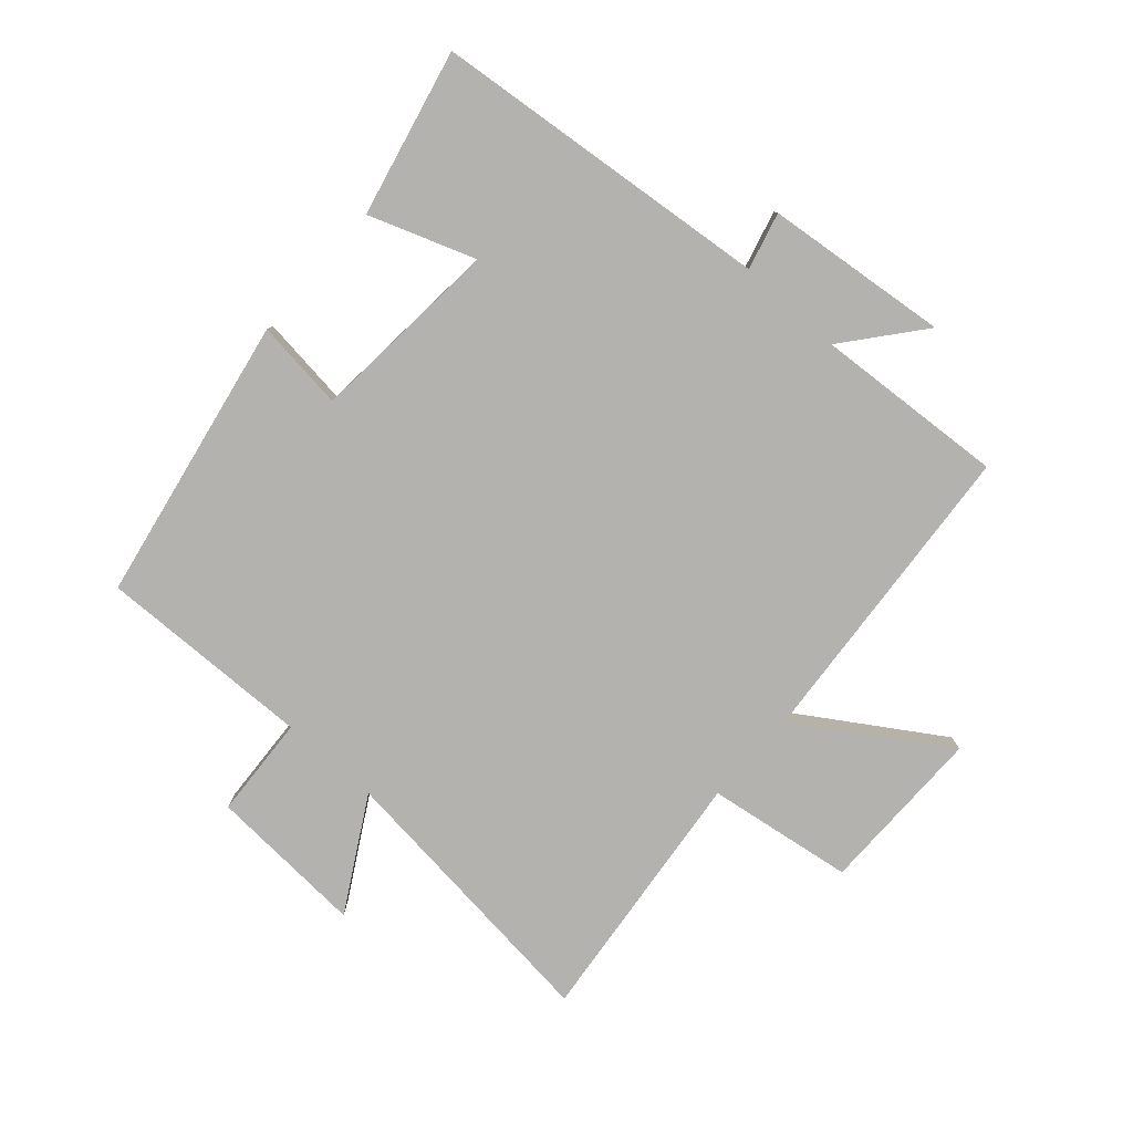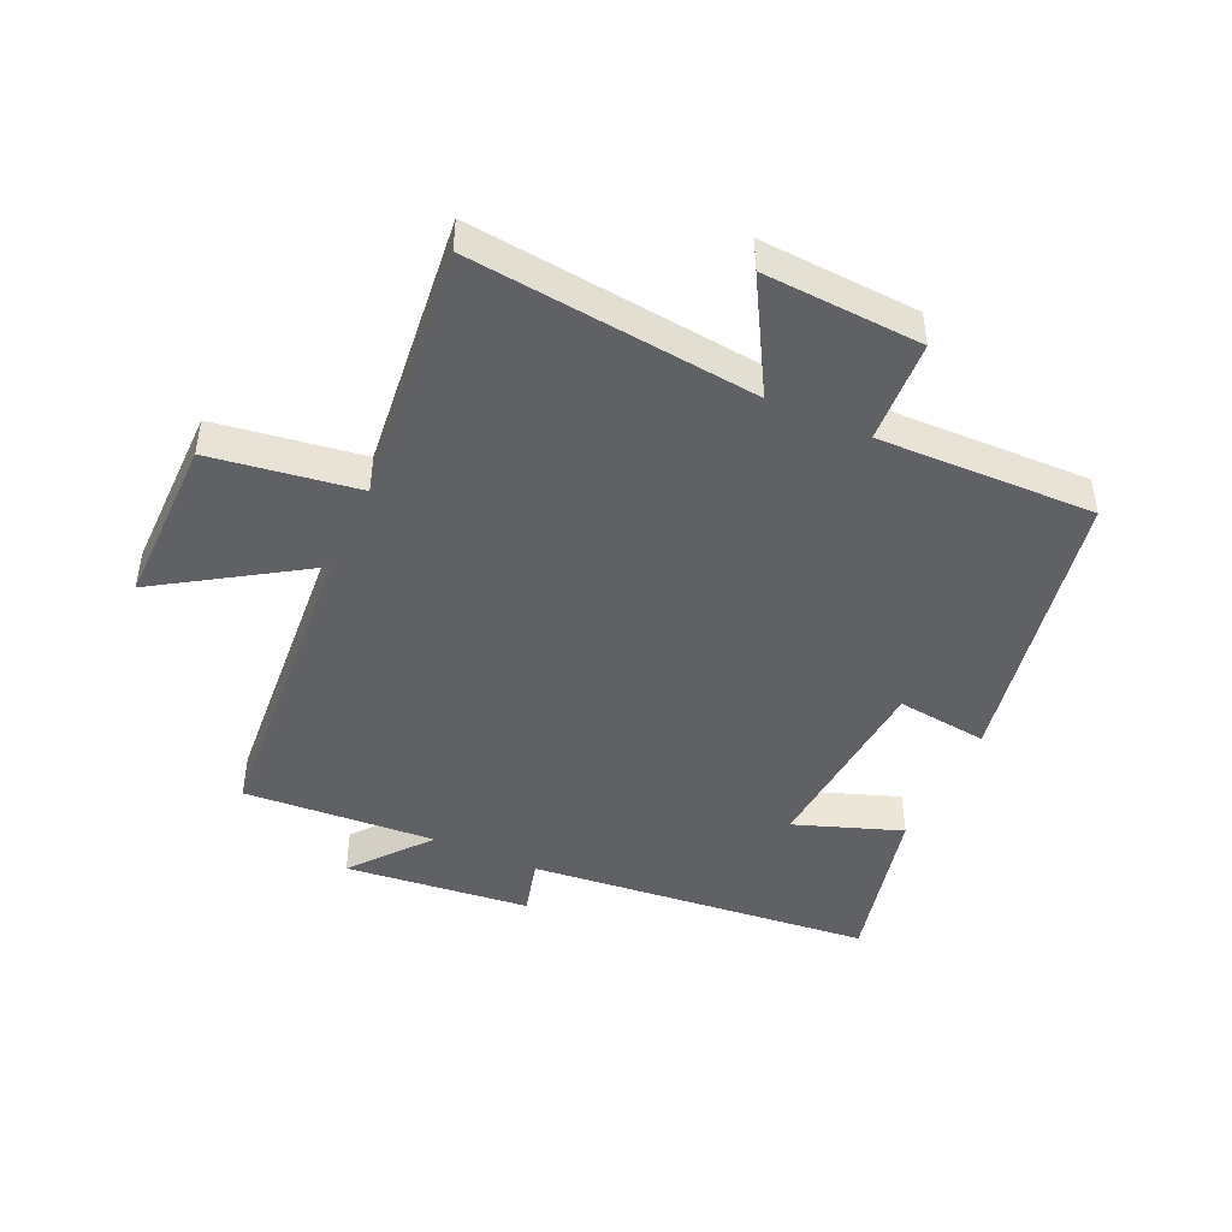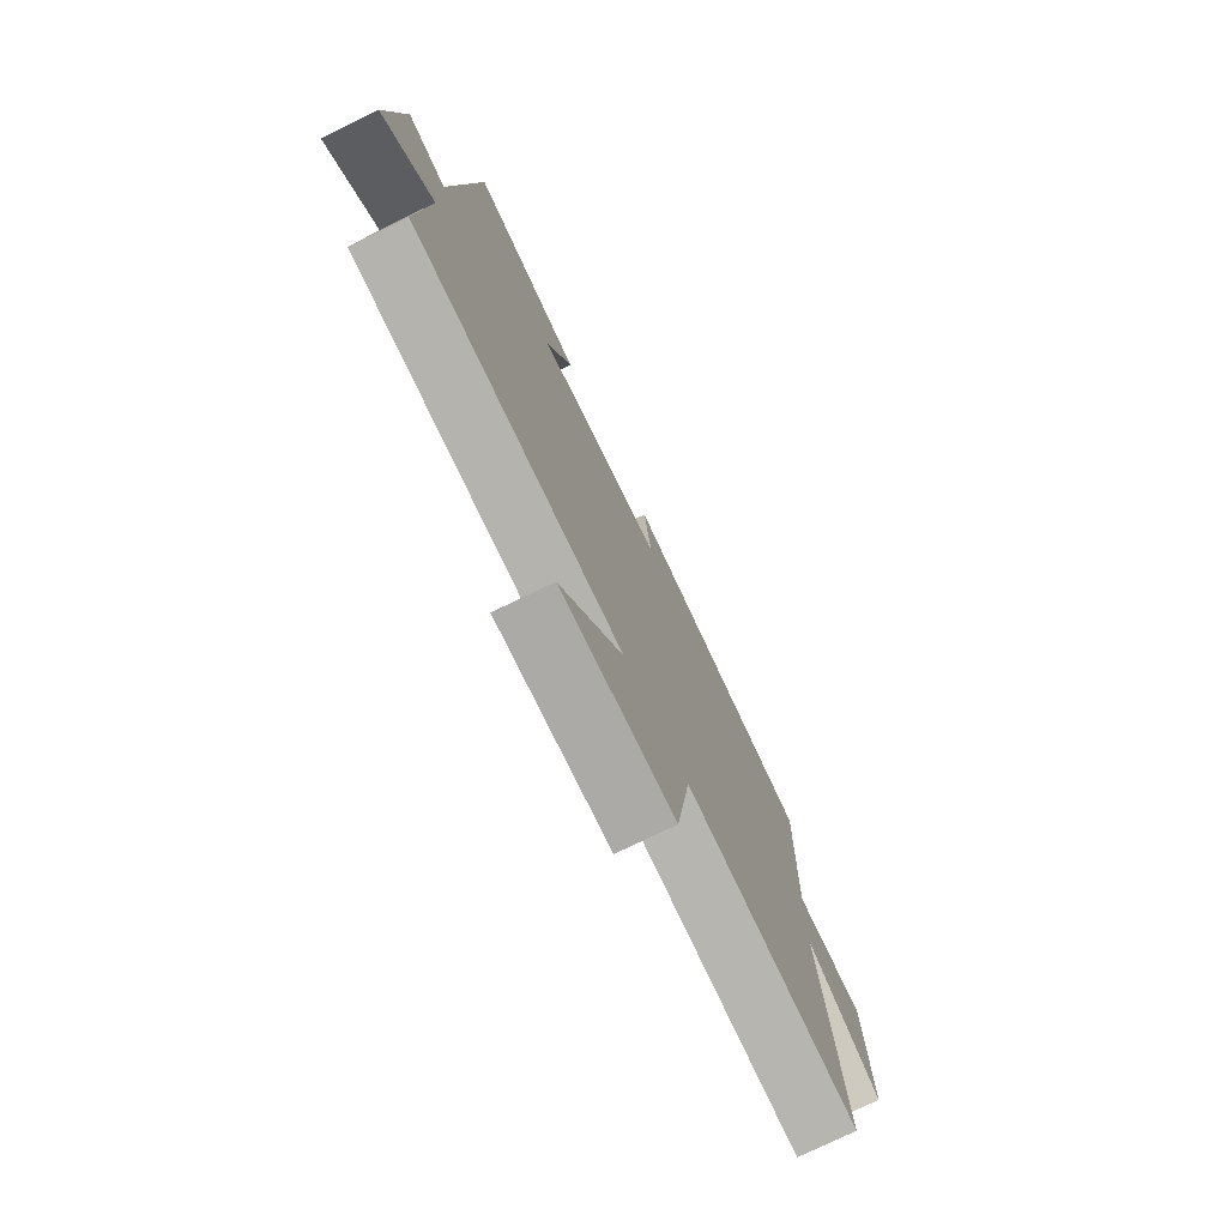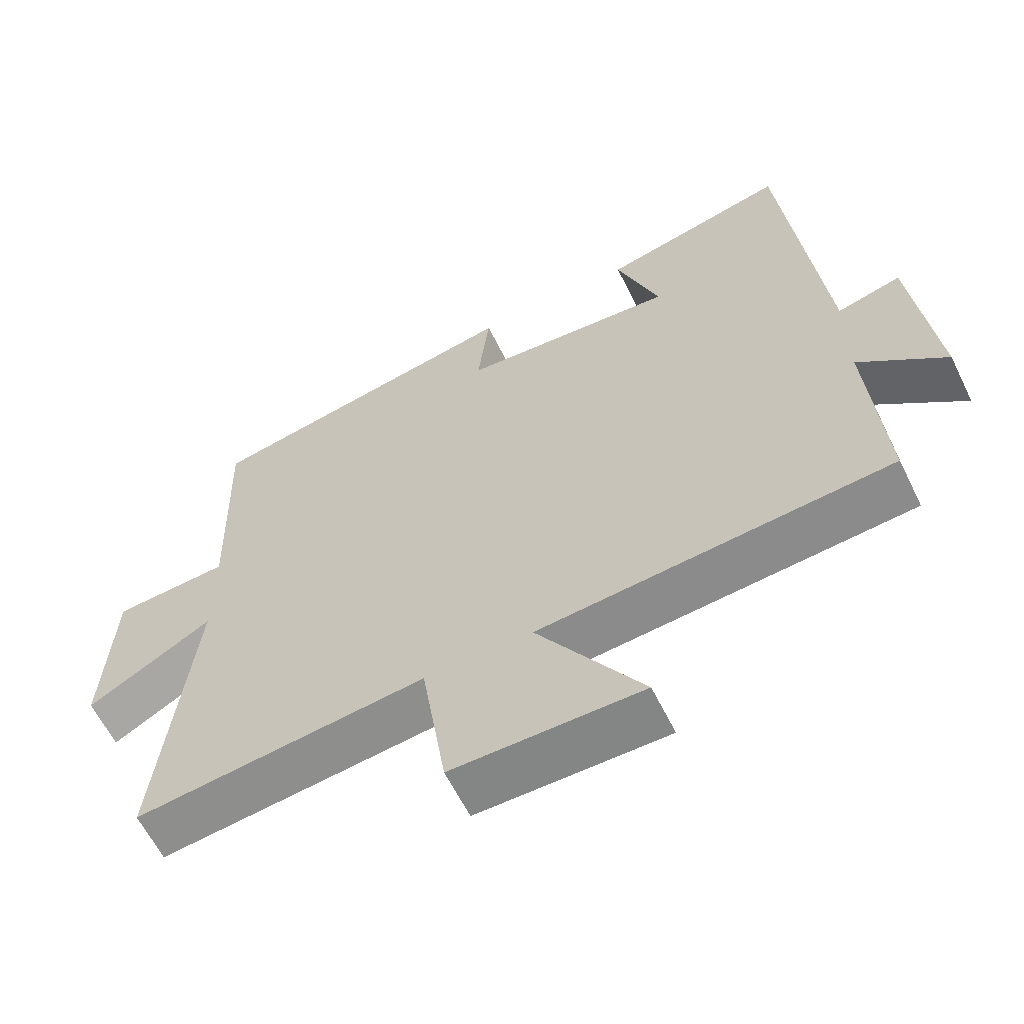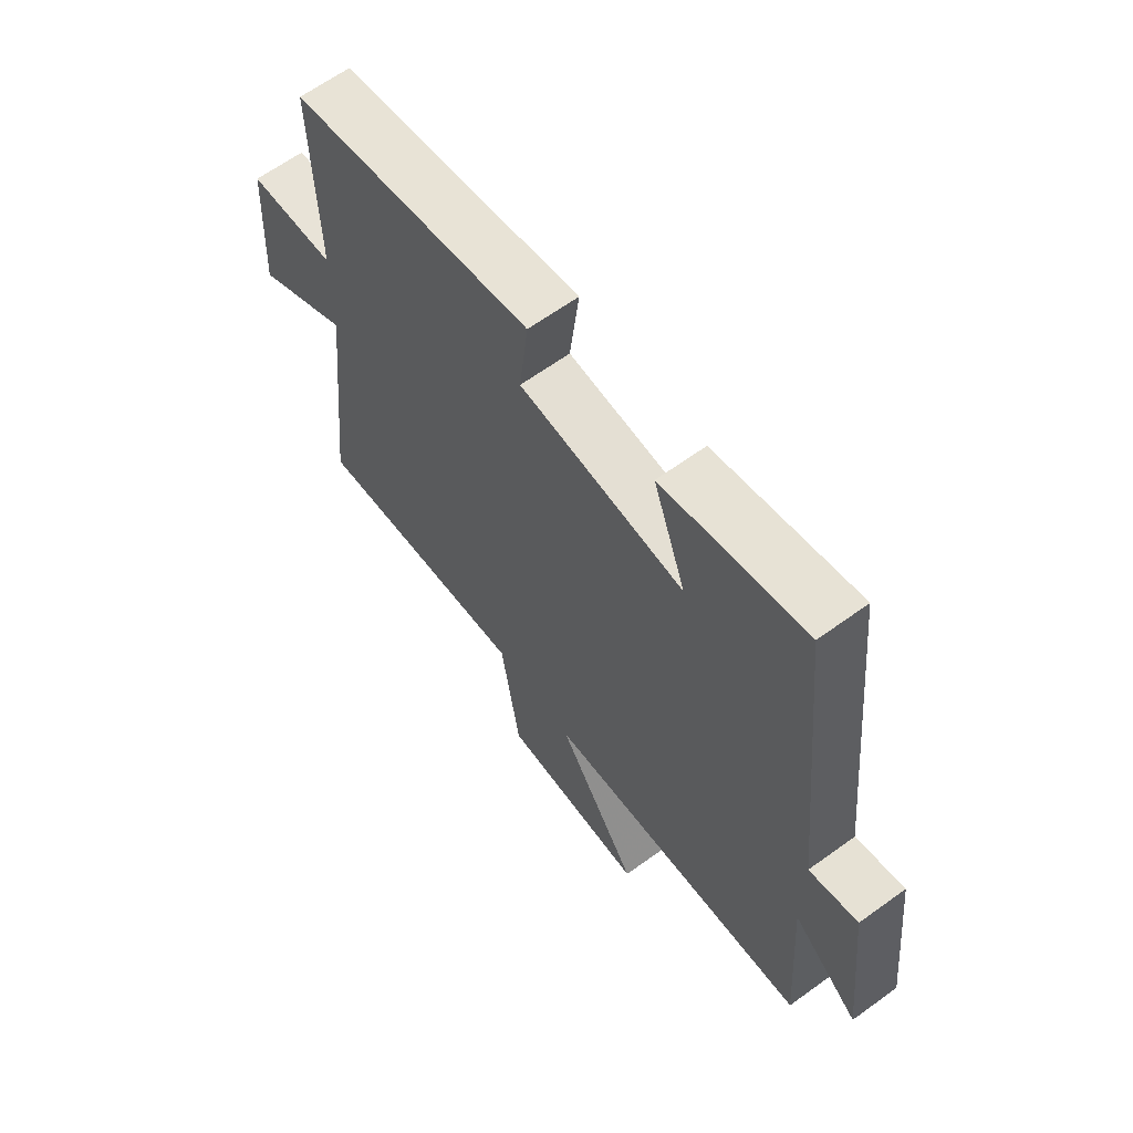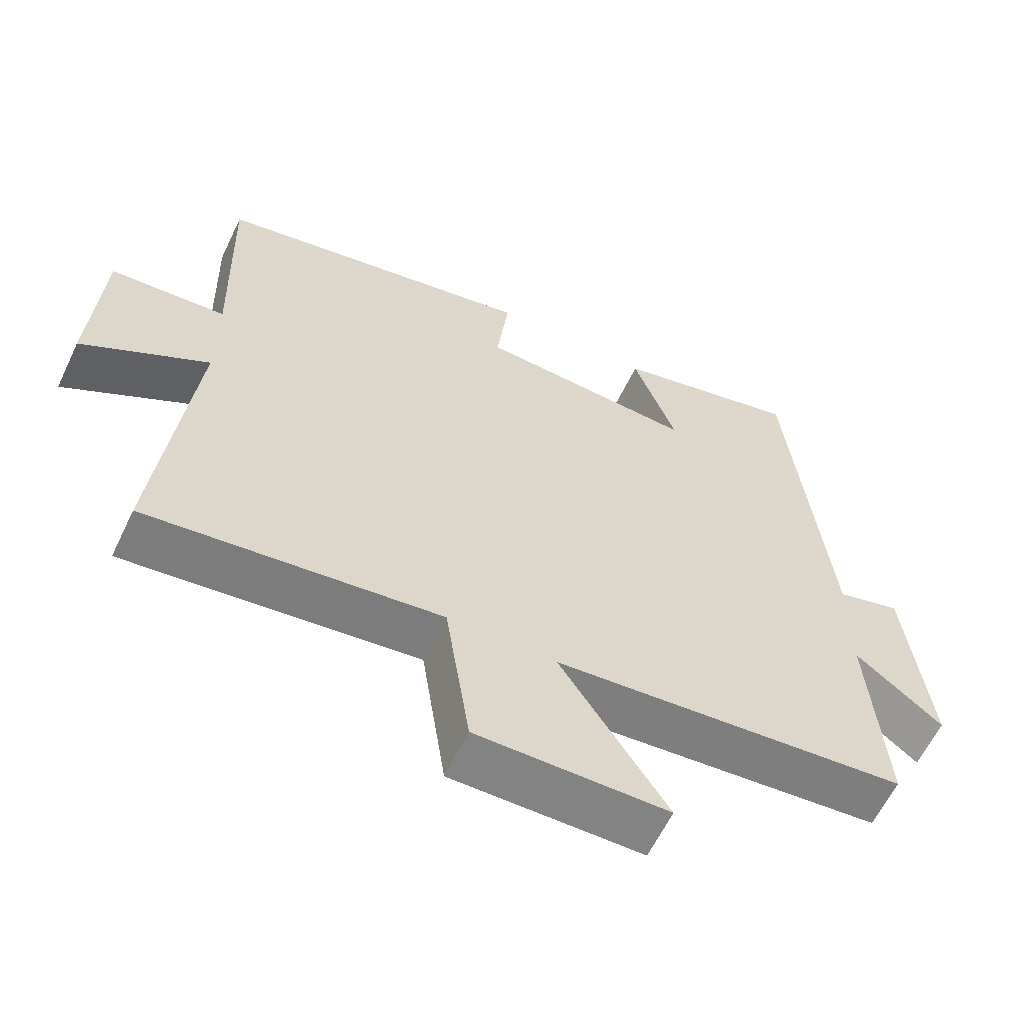
<metadata>
{"format":"obj","ext":"obj","renderer":"f3d","projection":"perspective","resolution":1024,"background":"white","views":[{"elev":-79.7,"azim":48.3,"up":"+Y"},{"elev":-45.5,"azim":-114.6,"up":"+Y"},{"elev":-76.0,"azim":115.9,"up":"+Z"},{"elev":-61.6,"azim":26.2,"up":"+Z"},{"elev":63.8,"azim":53.8,"up":"+Z"},{"elev":-61.1,"azim":-25.5,"up":"+Z"}]}
</metadata>
<code>
v 0.521 0.07 -0.459
v 0.019 0.07 -0.5
v 0.17 0.07 -0.734
v -0.1 0.07 -0.734
v -0.135 0.07 -0.5
v -0.549 0.07 -0.546
v -0.5 0.07 -0.09
v -0.678 0.07 -0.192
v -0.664 0.07 0.06
v -0.5 0.07 0.07
v -0.509 0.07 0.414
v -0.052 0.07 0.5
v -0.069 0.07 0.355
v 0.239 0.07 0.331
v 0.178 0.07 0.5
v 0.444 0.07 0.562
v 0.5 0.07 0.016
v 0.591 0.07 0.04
v 0.623 0.07 -0.254
v 0.5 0.07 -0.154
v 0.521 0 -0.459
v 0.019 0 -0.5
v 0.17 0 -0.734
v -0.1 0 -0.734
v -0.135 0 -0.5
v -0.549 0 -0.546
v -0.5 0 -0.09
v -0.678 0 -0.192
v -0.664 0 0.06
v -0.5 0 0.07
v -0.509 0 0.414
v -0.052 0 0.5
v -0.069 0 0.355
v 0.239 0 0.331
v 0.178 0 0.5
v 0.444 0 0.562
v 0.5 0 0.016
v 0.591 0 0.04
v 0.623 0 -0.254
v 0.5 0 -0.154
f 17 18 19 20
f 15 16 17 20
f 14 15 20
f 13 14 20 1
f 10 11 12 13
f 10 13 1 2
f 7 8 9 10
f 7 10 2 3
f 5 6 7
f 5 7 3
f 3 4 5
f 40 39 38 37
f 40 37 36 35
f 40 35 34
f 21 40 34 33
f 33 32 31 30
f 22 21 33 30
f 30 29 28 27
f 23 22 30 27
f 27 26 25
f 23 27 25
f 25 24 23
f 1 21 22 2
f 2 22 23 3
f 3 23 24 4
f 4 24 25 5
f 5 25 26 6
f 6 26 27 7
f 7 27 28 8
f 8 28 29 9
f 9 29 30 10
f 10 30 31 11
f 11 31 32 12
f 12 32 33 13
f 13 33 34 14
f 14 34 35 15
f 15 35 36 16
f 16 36 37 17
f 17 37 38 18
f 18 38 39 19
f 19 39 40 20
f 20 40 21 1

</code>
